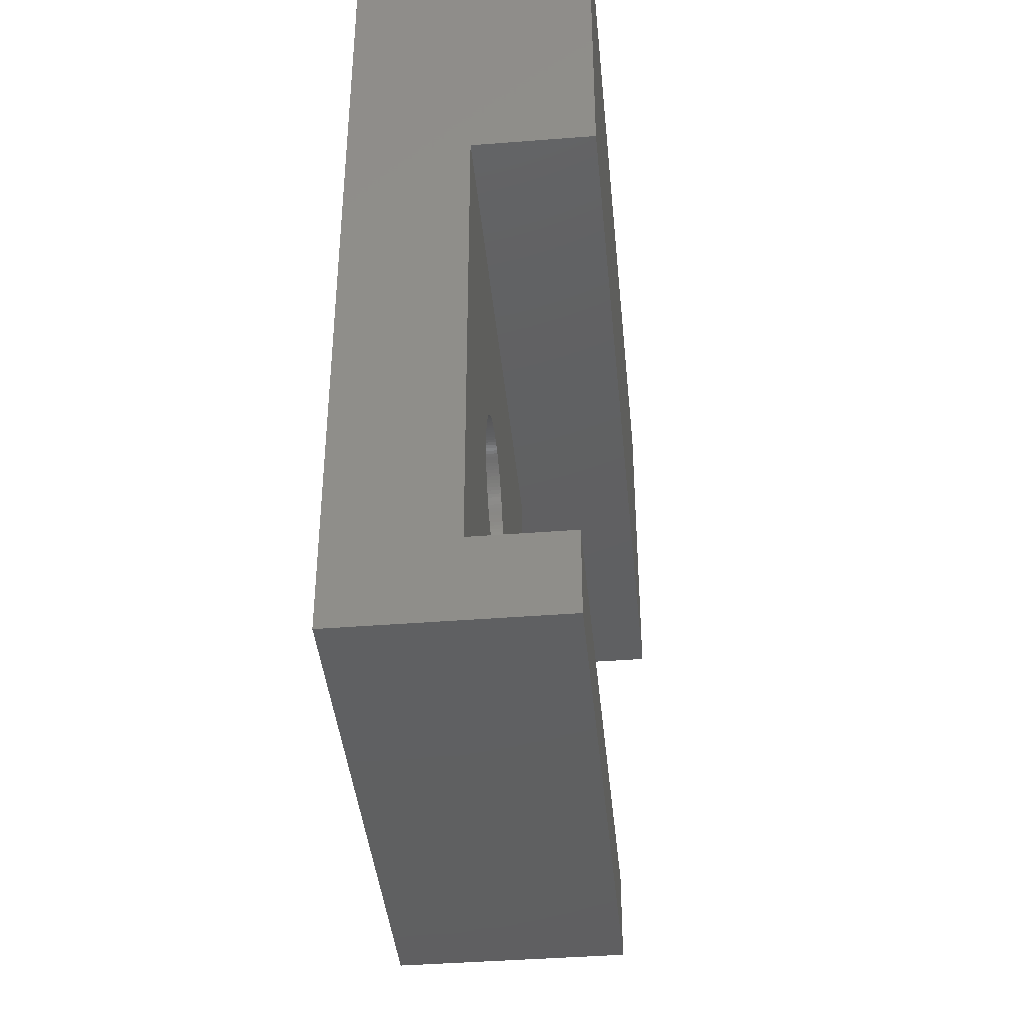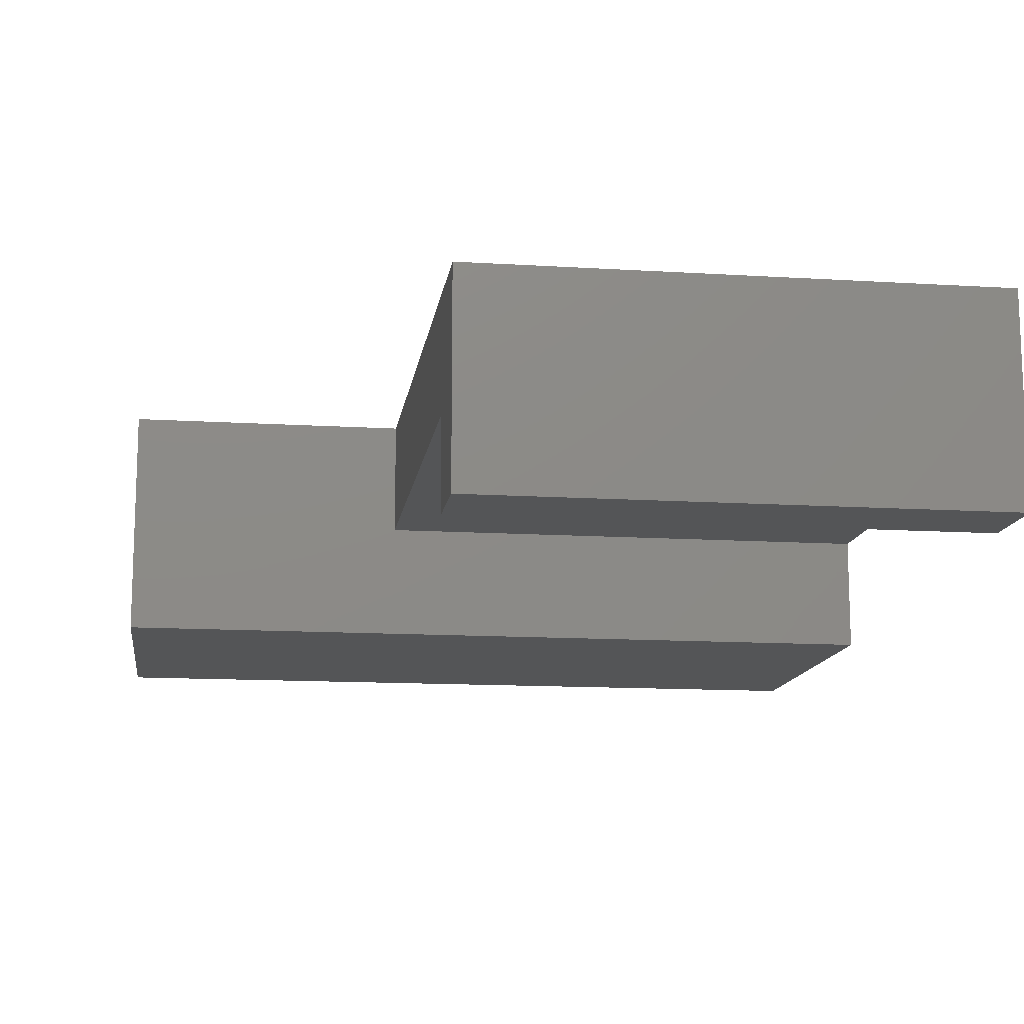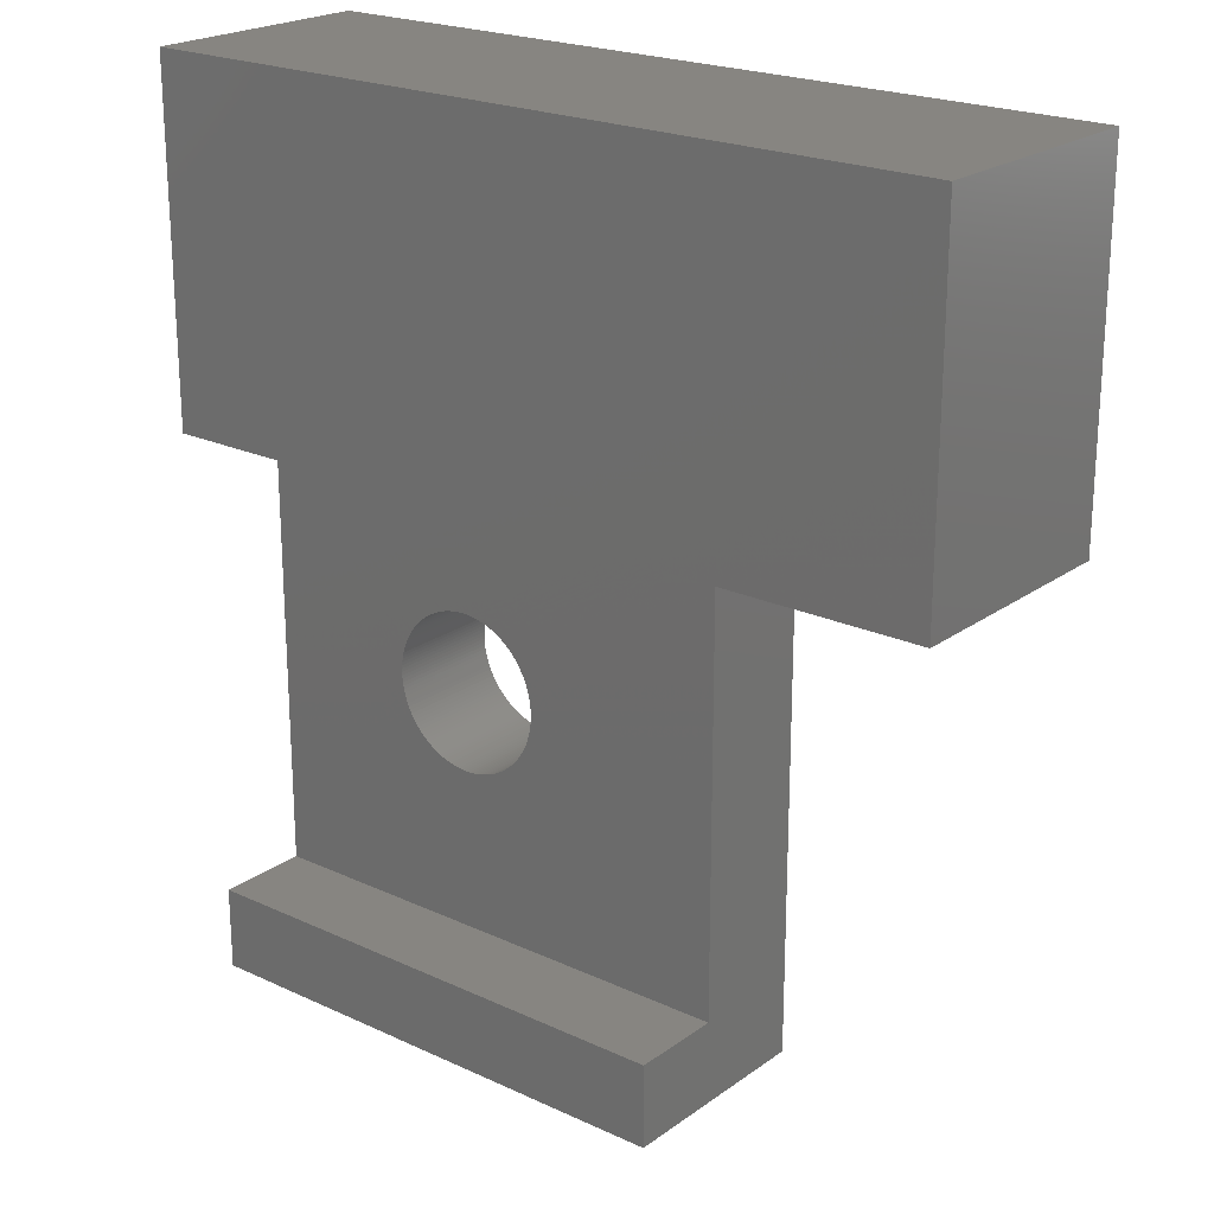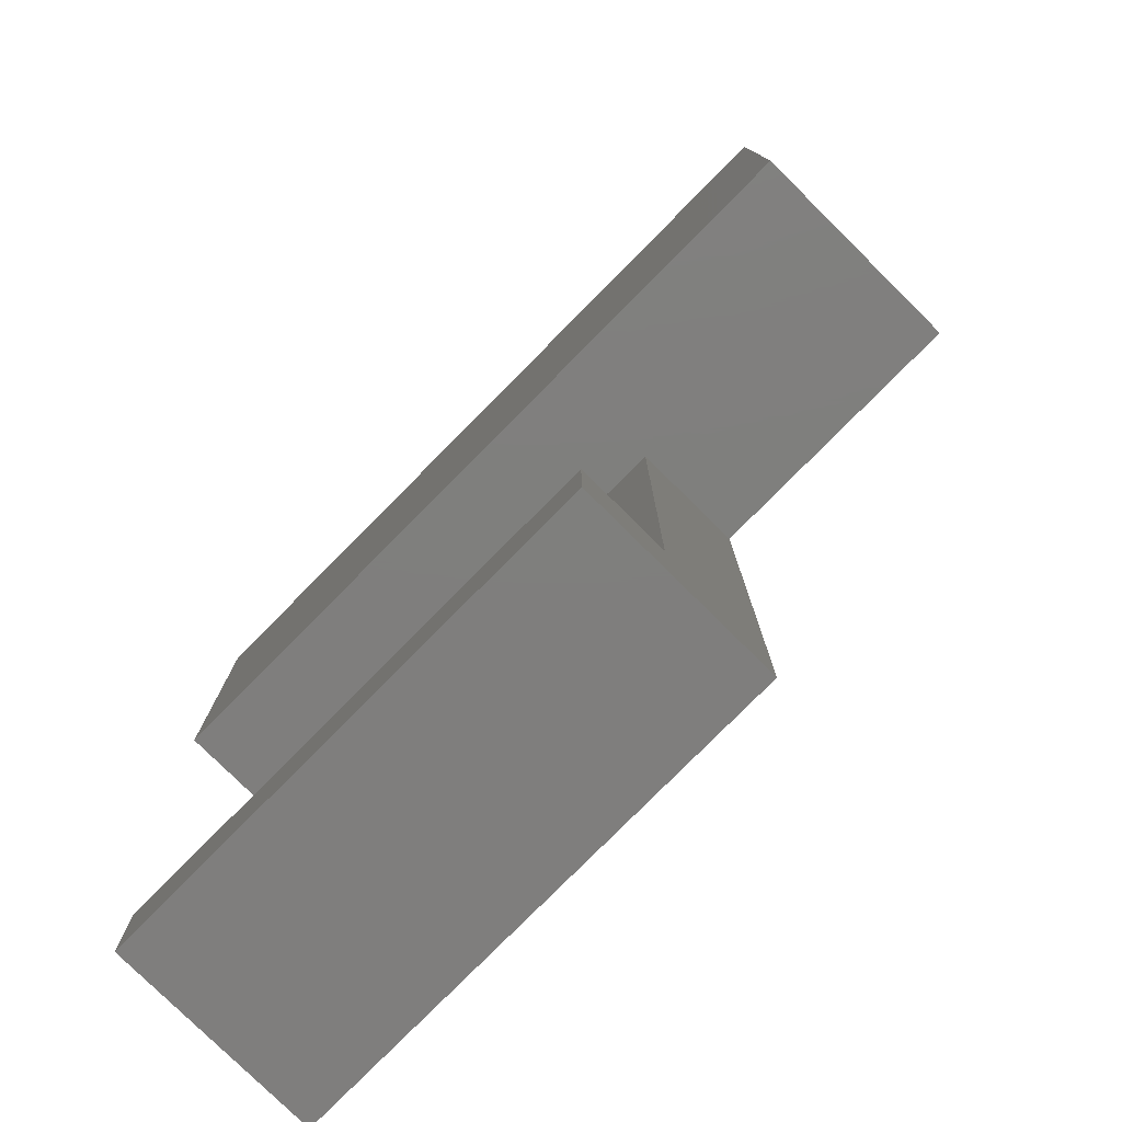
<metadata>
{"format":"stl","ext":"stl","renderer":"f3d","projection":"perspective","resolution":1024,"background":"white","views":[{"elev":-40.8,"azim":-84.5,"up":"+Z"},{"elev":-13.2,"azim":172.0,"up":"+Y"},{"elev":21.9,"azim":39.0,"up":"+Z"},{"elev":-78.6,"azim":45.3,"up":"+Z"}]}
</metadata>
<code>
# stl→obj: 306 verts, 612 faces
v 68.7 10 -23
v 79.8 10 -23
v 68.7 10 -21.2
v 79.8 10 -21.2
v 68.7 12 -21.2
v 79.8 12 -21.2
v 79.8 14.5 -23
v 79.8 12 -11
v 79.8 14.5 -11
v 68.7 14.5 -23
v 68.7 9.5 -11
v 85.9 9.5 -11
v 68.7 9.5 -3.5
v 85.9 9.5 -3.5
v 85.9 14.5 -11
v 68.7 12 -11
v 72 14.5 -15.93
v 72 14.5 -16
v 72 14.5 -16.07
v 72.01 14.5 -16.15
v 72.01 14.5 -16.22
v 72.03 14.5 -16.3
v 72.04 14.5 -16.37
v 72.19 14.5 -16.79
v 72.23 14.5 -16.85
v 72.27 14.5 -16.91
v 75.4 14.5 -15.93
v 75.39 14.5 -15.85
v 72.13 14.5 -15.35
v 72.1 14.5 -15.42
v 68.7 14.5 -3.5
v 72.06 14.5 -16.44
v 72.08 14.5 -16.51
v 72.1 14.5 -16.58
v 72.13 14.5 -16.65
v 72.16 14.5 -16.72
v 72.31 14.5 -16.98
v 72.35 14.5 -17.03
v 72.4 14.5 -17.09
v 72.45 14.5 -17.15
v 72.5 14.5 -17.2
v 72.55 14.5 -17.25
v 75.4 14.5 -16
v 72.08 14.5 -15.49
v 72.06 14.5 -15.56
v 72.04 14.5 -15.63
v 72.03 14.5 -15.7
v 72.01 14.5 -15.78
v 72.01 14.5 -15.85
v 73.26 14.5 -14.36
v 73.19 14.5 -14.38
v 72.61 14.5 -17.3
v 72.67 14.5 -17.35
v 72.72 14.5 -17.39
v 75.13 14.5 -15.09
v 75.09 14.5 -15.02
v 75.05 14.5 -14.97
v 75 14.5 -14.91
v 73.12 14.5 -14.4
v 73.05 14.5 -14.43
v 72.98 14.5 -14.46
v 72.92 14.5 -14.49
v 72.85 14.5 -14.53
v 72.79 14.5 -14.57
v 72.35 14.5 -14.97
v 72.4 14.5 -14.91
v 72.45 14.5 -14.85
v 72.23 14.5 -15.15
v 72.19 14.5 -15.21
v 72.16 14.5 -15.28
v 75.32 14.5 -15.49
v 75.34 14.5 -15.56
v 75.36 14.5 -15.63
v 74.95 14.5 -14.85
v 74.9 14.5 -14.8
v 74.85 14.5 -14.75
v 74.79 14.5 -14.7
v 74.73 14.5 -14.65
v 74.68 14.5 -14.61
v 74.61 14.5 -14.57
v 74.55 14.5 -14.53
v 74.48 14.5 -14.49
v 72.31 14.5 -15.02
v 72.27 14.5 -15.09
v 75.09 14.5 -16.98
v 75.13 14.5 -16.91
v 75.17 14.5 -16.85
v 75.21 14.5 -16.79
v 75.24 14.5 -16.72
v 75.39 14.5 -15.78
v 75.37 14.5 -15.7
v 75.3 14.5 -15.42
v 75.27 14.5 -15.35
v 75.24 14.5 -15.28
v 75.21 14.5 -15.21
v 75.17 14.5 -15.15
v 74.42 14.5 -14.46
v 74.35 14.5 -14.43
v 74.28 14.5 -14.4
v 74.21 14.5 -14.38
v 85.9 14.5 -3.5
v 73.55 14.5 -14.31
v 73.48 14.5 -14.31
v 72.72 14.5 -14.61
v 72.67 14.5 -14.65
v 72.61 14.5 -14.7
v 72.55 14.5 -14.75
v 72.5 14.5 -14.8
v 74.61 14.5 -17.43
v 74.55 14.5 -17.47
v 74.48 14.5 -17.51
v 75.27 14.5 -16.65
v 75.3 14.5 -16.58
v 75.32 14.5 -16.51
v 75.34 14.5 -16.44
v 75.36 14.5 -16.37
v 75.37 14.5 -16.3
v 74.14 14.5 -14.36
v 74.07 14.5 -14.34
v 74 14.5 -14.33
v 73.4 14.5 -14.33
v 73.33 14.5 -14.34
v 74.28 14.5 -17.6
v 74.35 14.5 -17.57
v 74.42 14.5 -17.54
v 75.39 14.5 -16.22
v 75.39 14.5 -16.15
v 75.4 14.5 -16.07
v 73.92 14.5 -14.31
v 73.85 14.5 -14.31
v 73.77 14.5 -14.3
v 73.7 14.5 -14.3
v 73.63 14.5 -14.3
v 72.79 14.5 -17.43
v 72.85 14.5 -17.47
v 72.92 14.5 -17.51
v 72.98 14.5 -17.54
v 73.05 14.5 -17.57
v 73.12 14.5 -17.6
v 73.19 14.5 -17.62
v 73.26 14.5 -17.64
v 73.33 14.5 -17.66
v 74.79 14.5 -17.3
v 74.85 14.5 -17.25
v 74.9 14.5 -17.2
v 74.95 14.5 -17.15
v 74.68 14.5 -17.39
v 74.73 14.5 -17.35
v 75 14.5 -17.09
v 75.05 14.5 -17.03
v 73.85 14.5 -17.69
v 73.92 14.5 -17.69
v 74 14.5 -17.67
v 74.07 14.5 -17.66
v 74.14 14.5 -17.64
v 74.21 14.5 -17.62
v 73.4 14.5 -17.67
v 73.48 14.5 -17.69
v 73.55 14.5 -17.69
v 73.63 14.5 -17.7
v 73.7 14.5 -17.7
v 73.77 14.5 -17.7
v 72.4 12 -17.09
v 72.35 12 -17.03
v 72.79 12 -17.43
v 72.72 12 -17.39
v 72.98 12 -17.54
v 72.92 12 -17.51
v 72.85 12 -17.47
v 72.55 12 -17.25
v 72.5 12 -17.2
v 72.45 12 -17.15
v 75.05 12 -17.03
v 75 12 -17.09
v 72.67 12 -17.35
v 72.61 12 -17.3
v 74.68 12 -17.39
v 74.61 12 -17.43
v 75.27 12 -15.35
v 75.3 12 -15.42
v 75.32 12 -15.49
v 75.34 12 -15.56
v 75.36 12 -15.63
v 74 12 -17.67
v 73.92 12 -17.69
v 73.4 12 -17.67
v 73.33 12 -17.66
v 73.26 12 -17.64
v 73.19 12 -17.62
v 73.12 12 -17.6
v 73.05 12 -17.57
v 72.16 12 -16.72
v 72.19 12 -16.79
v 72.23 12 -16.85
v 72.13 12 -16.65
v 72.1 12 -16.58
v 72.08 12 -16.51
v 75.3 12 -16.58
v 75.27 12 -16.65
v 75.24 12 -16.72
v 75.21 12 -16.79
v 75.17 12 -16.85
v 75.13 12 -16.91
v 75.09 12 -16.98
v 74.55 12 -17.47
v 74.48 12 -17.51
v 74.42 12 -17.54
v 73.85 12 -17.69
v 73.77 12 -17.7
v 73.7 12 -17.7
v 73.63 12 -17.7
v 73.55 12 -17.69
v 73.48 12 -17.69
v 72.31 12 -16.98
v 72.27 12 -16.91
v 74.95 12 -17.15
v 74.9 12 -17.2
v 74.85 12 -17.25
v 74.35 12 -17.57
v 74.28 12 -17.6
v 74.21 12 -17.62
v 72.1 12 -15.42
v 72.13 12 -15.35
v 75.37 12 -15.7
v 75.39 12 -15.78
v 75.39 12 -15.85
v 75.4 12 -15.93
v 75.4 12 -16
v 75.4 12 -16.07
v 75.39 12 -16.15
v 75.36 12 -16.37
v 75.34 12 -16.44
v 75.32 12 -16.51
v 74.79 12 -17.3
v 74.73 12 -17.35
v 74.14 12 -17.64
v 74.07 12 -17.66
v 72.06 12 -16.44
v 72.04 12 -16.37
v 72.03 12 -16.3
v 72 12 -16.07
v 72.16 12 -15.28
v 72.19 12 -15.21
v 72.23 12 -15.15
v 72.01 12 -16.22
v 72.01 12 -16.15
v 72 12 -16
v 72 12 -15.93
v 72.01 12 -15.85
v 72.04 12 -15.63
v 72.06 12 -15.56
v 72.08 12 -15.49
v 72.27 12 -15.09
v 72.31 12 -15.02
v 72.35 12 -14.97
v 75.05 12 -14.97
v 75.09 12 -15.02
v 75.13 12 -15.09
v 75.17 12 -15.15
v 75.39 12 -16.22
v 75.37 12 -16.3
v 72.4 12 -14.91
v 72.45 12 -14.85
v 72.5 12 -14.8
v 75.21 12 -15.21
v 75.24 12 -15.28
v 72.01 12 -15.78
v 72.03 12 -15.7
v 72.67 12 -14.65
v 72.72 12 -14.61
v 72.55 12 -14.75
v 72.61 12 -14.7
v 72.79 12 -14.57
v 72.85 12 -14.53
v 72.92 12 -14.49
v 72.98 12 -14.46
v 73.05 12 -14.43
v 73.12 12 -14.4
v 73.19 12 -14.38
v 73.26 12 -14.36
v 73.33 12 -14.34
v 74.61 12 -14.57
v 74.68 12 -14.61
v 74.73 12 -14.65
v 74.79 12 -14.7
v 74.85 12 -14.75
v 74.9 12 -14.8
v 73.4 12 -14.33
v 73.48 12 -14.31
v 73.55 12 -14.31
v 73.77 12 -14.3
v 73.7 12 -14.3
v 73.63 12 -14.3
v 74.95 12 -14.85
v 75 12 -14.91
v 74.42 12 -14.46
v 74.48 12 -14.49
v 74.55 12 -14.53
v 73.85 12 -14.31
v 73.92 12 -14.31
v 74 12 -14.33
v 74.07 12 -14.34
v 74.14 12 -14.36
v 74.21 12 -14.38
v 74.28 12 -14.4
v 74.35 12 -14.43
f 1 2 3
f 2 4 3
f 3 4 5
f 4 6 5
f 4 2 6
f 2 7 6
f 6 7 8
f 7 9 8
f 1 10 2
f 10 7 2
f 11 12 13
f 12 14 13
f 9 15 8
f 15 12 8
f 8 12 16
f 12 11 16
f 17 18 10
f 18 19 10
f 10 19 20
f 20 21 10
f 21 22 10
f 10 22 23
f 24 25 10
f 25 26 10
f 27 28 9
f 29 30 31
f 23 32 10
f 32 33 10
f 10 33 34
f 34 35 10
f 35 36 10
f 10 36 24
f 26 37 10
f 37 38 10
f 10 38 39
f 39 40 10
f 40 41 10
f 10 41 42
f 27 9 43
f 30 44 31
f 44 45 31
f 31 45 46
f 46 47 31
f 47 48 31
f 31 48 10
f 48 49 10
f 10 49 17
f 50 51 31
f 42 52 10
f 52 53 10
f 10 53 54
f 55 56 9
f 56 57 9
f 9 57 58
f 51 59 31
f 59 60 31
f 31 60 61
f 61 62 31
f 62 63 31
f 31 63 64
f 65 31 66
f 31 67 66
f 68 69 31
f 69 70 31
f 31 70 29
f 71 9 72
f 9 73 72
f 58 74 9
f 74 75 9
f 9 75 76
f 76 77 9
f 77 78 9
f 9 78 79
f 79 80 9
f 80 81 9
f 9 81 82
f 65 83 31
f 83 84 31
f 31 84 68
f 7 85 86
f 86 87 7
f 87 88 7
f 7 88 89
f 28 90 9
f 90 91 9
f 9 91 73
f 71 92 9
f 92 93 9
f 9 93 94
f 94 95 9
f 95 96 9
f 9 96 55
f 82 97 9
f 97 98 9
f 9 98 99
f 99 100 9
f 100 31 9
f 9 31 15
f 31 101 15
f 102 103 31
f 64 104 31
f 104 105 31
f 31 105 106
f 106 107 31
f 107 108 31
f 31 108 67
f 109 7 110
f 7 111 110
f 89 112 7
f 112 113 7
f 7 113 114
f 114 115 7
f 115 116 7
f 7 116 117
f 100 118 31
f 118 119 31
f 31 119 120
f 103 121 31
f 121 122 31
f 31 122 50
f 123 124 7
f 124 125 7
f 7 125 111
f 117 126 7
f 126 127 7
f 7 127 9
f 127 128 9
f 9 128 43
f 120 129 31
f 129 130 31
f 31 130 131
f 131 132 31
f 132 133 31
f 31 133 102
f 54 134 10
f 134 135 10
f 10 135 136
f 136 137 10
f 137 138 10
f 10 138 139
f 139 140 10
f 140 141 10
f 10 141 142
f 143 144 7
f 144 145 7
f 7 145 146
f 109 147 7
f 147 148 7
f 7 148 143
f 146 149 7
f 149 150 7
f 7 150 85
f 151 152 7
f 152 153 7
f 7 153 154
f 154 155 7
f 155 156 7
f 7 156 123
f 142 157 10
f 157 158 10
f 10 158 159
f 159 160 10
f 160 161 10
f 10 161 7
f 161 162 7
f 7 162 151
f 11 13 16
f 13 31 16
f 16 31 5
f 31 10 5
f 5 10 3
f 10 1 3
f 163 164 5
f 165 166 5
f 167 168 5
f 168 169 5
f 5 169 165
f 170 171 5
f 171 172 5
f 5 172 163
f 173 174 6
f 166 175 5
f 175 176 5
f 5 176 170
f 177 178 6
f 179 180 8
f 180 181 8
f 181 182 8
f 8 182 183
f 184 185 6
f 186 187 5
f 187 188 5
f 5 188 189
f 189 190 5
f 190 191 5
f 5 191 167
f 192 5 193
f 5 194 193
f 192 195 5
f 195 196 5
f 5 196 197
f 6 198 199
f 199 200 6
f 200 201 6
f 6 201 202
f 202 203 6
f 203 204 6
f 6 204 173
f 178 205 6
f 205 206 6
f 6 206 207
f 185 208 6
f 208 209 6
f 6 209 5
f 209 210 5
f 5 210 211
f 211 212 5
f 212 213 5
f 5 213 186
f 164 214 5
f 214 215 5
f 5 215 194
f 174 216 6
f 216 217 6
f 6 217 218
f 207 219 6
f 219 220 6
f 6 220 221
f 16 222 223
f 183 224 8
f 224 225 8
f 8 225 226
f 226 227 8
f 227 228 8
f 8 228 6
f 228 229 6
f 6 229 230
f 231 232 6
f 232 233 6
f 6 233 198
f 218 234 6
f 234 235 6
f 6 235 177
f 221 236 6
f 236 237 6
f 6 237 184
f 197 238 5
f 238 239 5
f 5 239 240
f 16 5 241
f 223 242 16
f 242 243 16
f 16 243 244
f 240 245 5
f 245 246 5
f 5 246 241
f 241 247 16
f 247 248 16
f 16 248 249
f 250 251 16
f 251 252 16
f 16 252 222
f 244 253 16
f 253 254 16
f 16 254 255
f 256 257 8
f 257 258 8
f 8 258 259
f 230 260 6
f 260 261 6
f 6 261 231
f 255 262 16
f 262 263 16
f 16 263 264
f 259 265 8
f 265 266 8
f 8 266 179
f 249 267 16
f 267 268 16
f 16 268 250
f 16 269 270
f 264 271 16
f 271 272 16
f 16 272 269
f 270 273 16
f 273 274 16
f 16 274 275
f 275 276 16
f 276 277 16
f 16 277 278
f 278 279 16
f 279 280 16
f 16 280 281
f 282 283 8
f 283 284 8
f 284 285 8
f 285 286 8
f 8 286 287
f 281 288 16
f 288 289 16
f 16 289 290
f 291 8 292
f 8 16 292
f 292 16 293
f 16 290 293
f 287 294 8
f 294 295 8
f 8 295 256
f 296 297 8
f 297 298 8
f 8 298 282
f 291 299 8
f 299 300 8
f 8 300 301
f 301 302 8
f 302 303 8
f 8 303 304
f 304 305 8
f 305 306 8
f 8 306 296
f 31 13 101
f 13 14 101
f 247 18 248
f 18 17 248
f 248 17 249
f 17 49 249
f 249 49 267
f 49 48 267
f 267 48 268
f 48 47 268
f 268 47 250
f 47 46 250
f 250 46 251
f 46 45 251
f 251 45 252
f 45 44 252
f 252 44 222
f 44 30 222
f 222 30 223
f 30 29 223
f 223 29 242
f 29 70 242
f 242 70 243
f 70 69 243
f 243 69 244
f 69 68 244
f 244 68 253
f 68 84 253
f 253 84 254
f 84 83 254
f 254 83 255
f 83 65 255
f 255 65 262
f 65 66 262
f 262 66 263
f 66 67 263
f 263 67 264
f 67 108 264
f 264 108 271
f 108 107 271
f 271 107 272
f 107 106 272
f 272 106 269
f 106 105 269
f 269 105 270
f 105 104 270
f 270 104 273
f 104 64 273
f 273 64 274
f 64 63 274
f 274 63 275
f 63 62 275
f 275 62 276
f 62 61 276
f 276 61 277
f 61 60 277
f 277 60 278
f 60 59 278
f 278 59 279
f 59 51 279
f 279 51 280
f 51 50 280
f 280 50 281
f 50 122 281
f 281 122 288
f 122 121 288
f 288 121 289
f 121 103 289
f 289 103 290
f 103 102 290
f 290 102 293
f 102 133 293
f 293 133 292
f 133 132 292
f 292 132 291
f 132 131 291
f 291 131 299
f 131 130 299
f 299 130 300
f 130 129 300
f 300 129 301
f 129 120 301
f 301 120 302
f 120 119 302
f 302 119 303
f 119 118 303
f 303 118 304
f 118 100 304
f 304 100 305
f 100 99 305
f 305 99 306
f 99 98 306
f 306 98 296
f 98 97 296
f 296 97 297
f 97 82 297
f 297 82 298
f 82 81 298
f 298 81 282
f 81 80 282
f 282 80 283
f 80 79 283
f 283 79 284
f 79 78 284
f 284 78 285
f 78 77 285
f 285 77 286
f 77 76 286
f 286 76 287
f 76 75 287
f 287 75 294
f 75 74 294
f 294 74 295
f 74 58 295
f 295 58 256
f 58 57 256
f 256 57 257
f 57 56 257
f 257 56 258
f 56 55 258
f 258 55 259
f 55 96 259
f 259 96 265
f 96 95 265
f 265 95 266
f 95 94 266
f 266 94 179
f 94 93 179
f 179 93 180
f 93 92 180
f 180 92 181
f 92 71 181
f 181 71 182
f 71 72 182
f 182 72 183
f 72 73 183
f 183 73 224
f 73 91 224
f 224 91 225
f 91 90 225
f 225 90 226
f 90 28 226
f 226 28 227
f 28 27 227
f 227 27 228
f 27 43 228
f 228 43 229
f 43 128 229
f 229 128 230
f 128 127 230
f 230 127 260
f 127 126 260
f 260 126 261
f 126 117 261
f 261 117 231
f 117 116 231
f 231 116 232
f 116 115 232
f 232 115 233
f 115 114 233
f 233 114 198
f 114 113 198
f 198 113 199
f 113 112 199
f 199 112 200
f 112 89 200
f 200 89 201
f 89 88 201
f 201 88 202
f 88 87 202
f 202 87 203
f 87 86 203
f 203 86 204
f 86 85 204
f 204 85 173
f 85 150 173
f 173 150 174
f 150 149 174
f 174 149 216
f 149 146 216
f 216 146 217
f 146 145 217
f 217 145 218
f 145 144 218
f 218 144 234
f 144 143 234
f 234 143 235
f 143 148 235
f 235 148 177
f 148 147 177
f 177 147 178
f 147 109 178
f 178 109 205
f 109 110 205
f 205 110 206
f 110 111 206
f 206 111 207
f 111 125 207
f 207 125 219
f 125 124 219
f 219 124 220
f 124 123 220
f 220 123 221
f 123 156 221
f 221 156 236
f 156 155 236
f 236 155 237
f 155 154 237
f 237 154 184
f 154 153 184
f 184 153 185
f 153 152 185
f 185 152 208
f 152 151 208
f 208 151 209
f 151 162 209
f 209 162 210
f 162 161 210
f 210 161 211
f 161 160 211
f 211 160 212
f 160 159 212
f 212 159 213
f 159 158 213
f 213 158 186
f 158 157 186
f 186 157 187
f 157 142 187
f 187 142 188
f 142 141 188
f 188 141 189
f 141 140 189
f 189 140 190
f 140 139 190
f 190 139 191
f 139 138 191
f 191 138 167
f 138 137 167
f 167 137 168
f 137 136 168
f 168 136 169
f 136 135 169
f 169 135 165
f 135 134 165
f 165 134 166
f 134 54 166
f 166 54 175
f 54 53 175
f 175 53 176
f 53 52 176
f 176 52 170
f 52 42 170
f 170 42 171
f 42 41 171
f 171 41 172
f 41 40 172
f 172 40 163
f 40 39 163
f 163 39 164
f 39 38 164
f 164 38 214
f 38 37 214
f 214 37 215
f 37 26 215
f 215 26 194
f 26 25 194
f 194 25 193
f 25 24 193
f 193 24 192
f 24 36 192
f 192 36 195
f 36 35 195
f 195 35 196
f 35 34 196
f 196 34 197
f 34 33 197
f 197 33 238
f 33 32 238
f 238 32 239
f 32 23 239
f 239 23 240
f 23 22 240
f 240 22 245
f 22 21 245
f 245 21 246
f 21 20 246
f 246 20 241
f 20 19 241
f 241 19 247
f 19 18 247
f 14 12 101
f 12 15 101

</code>
